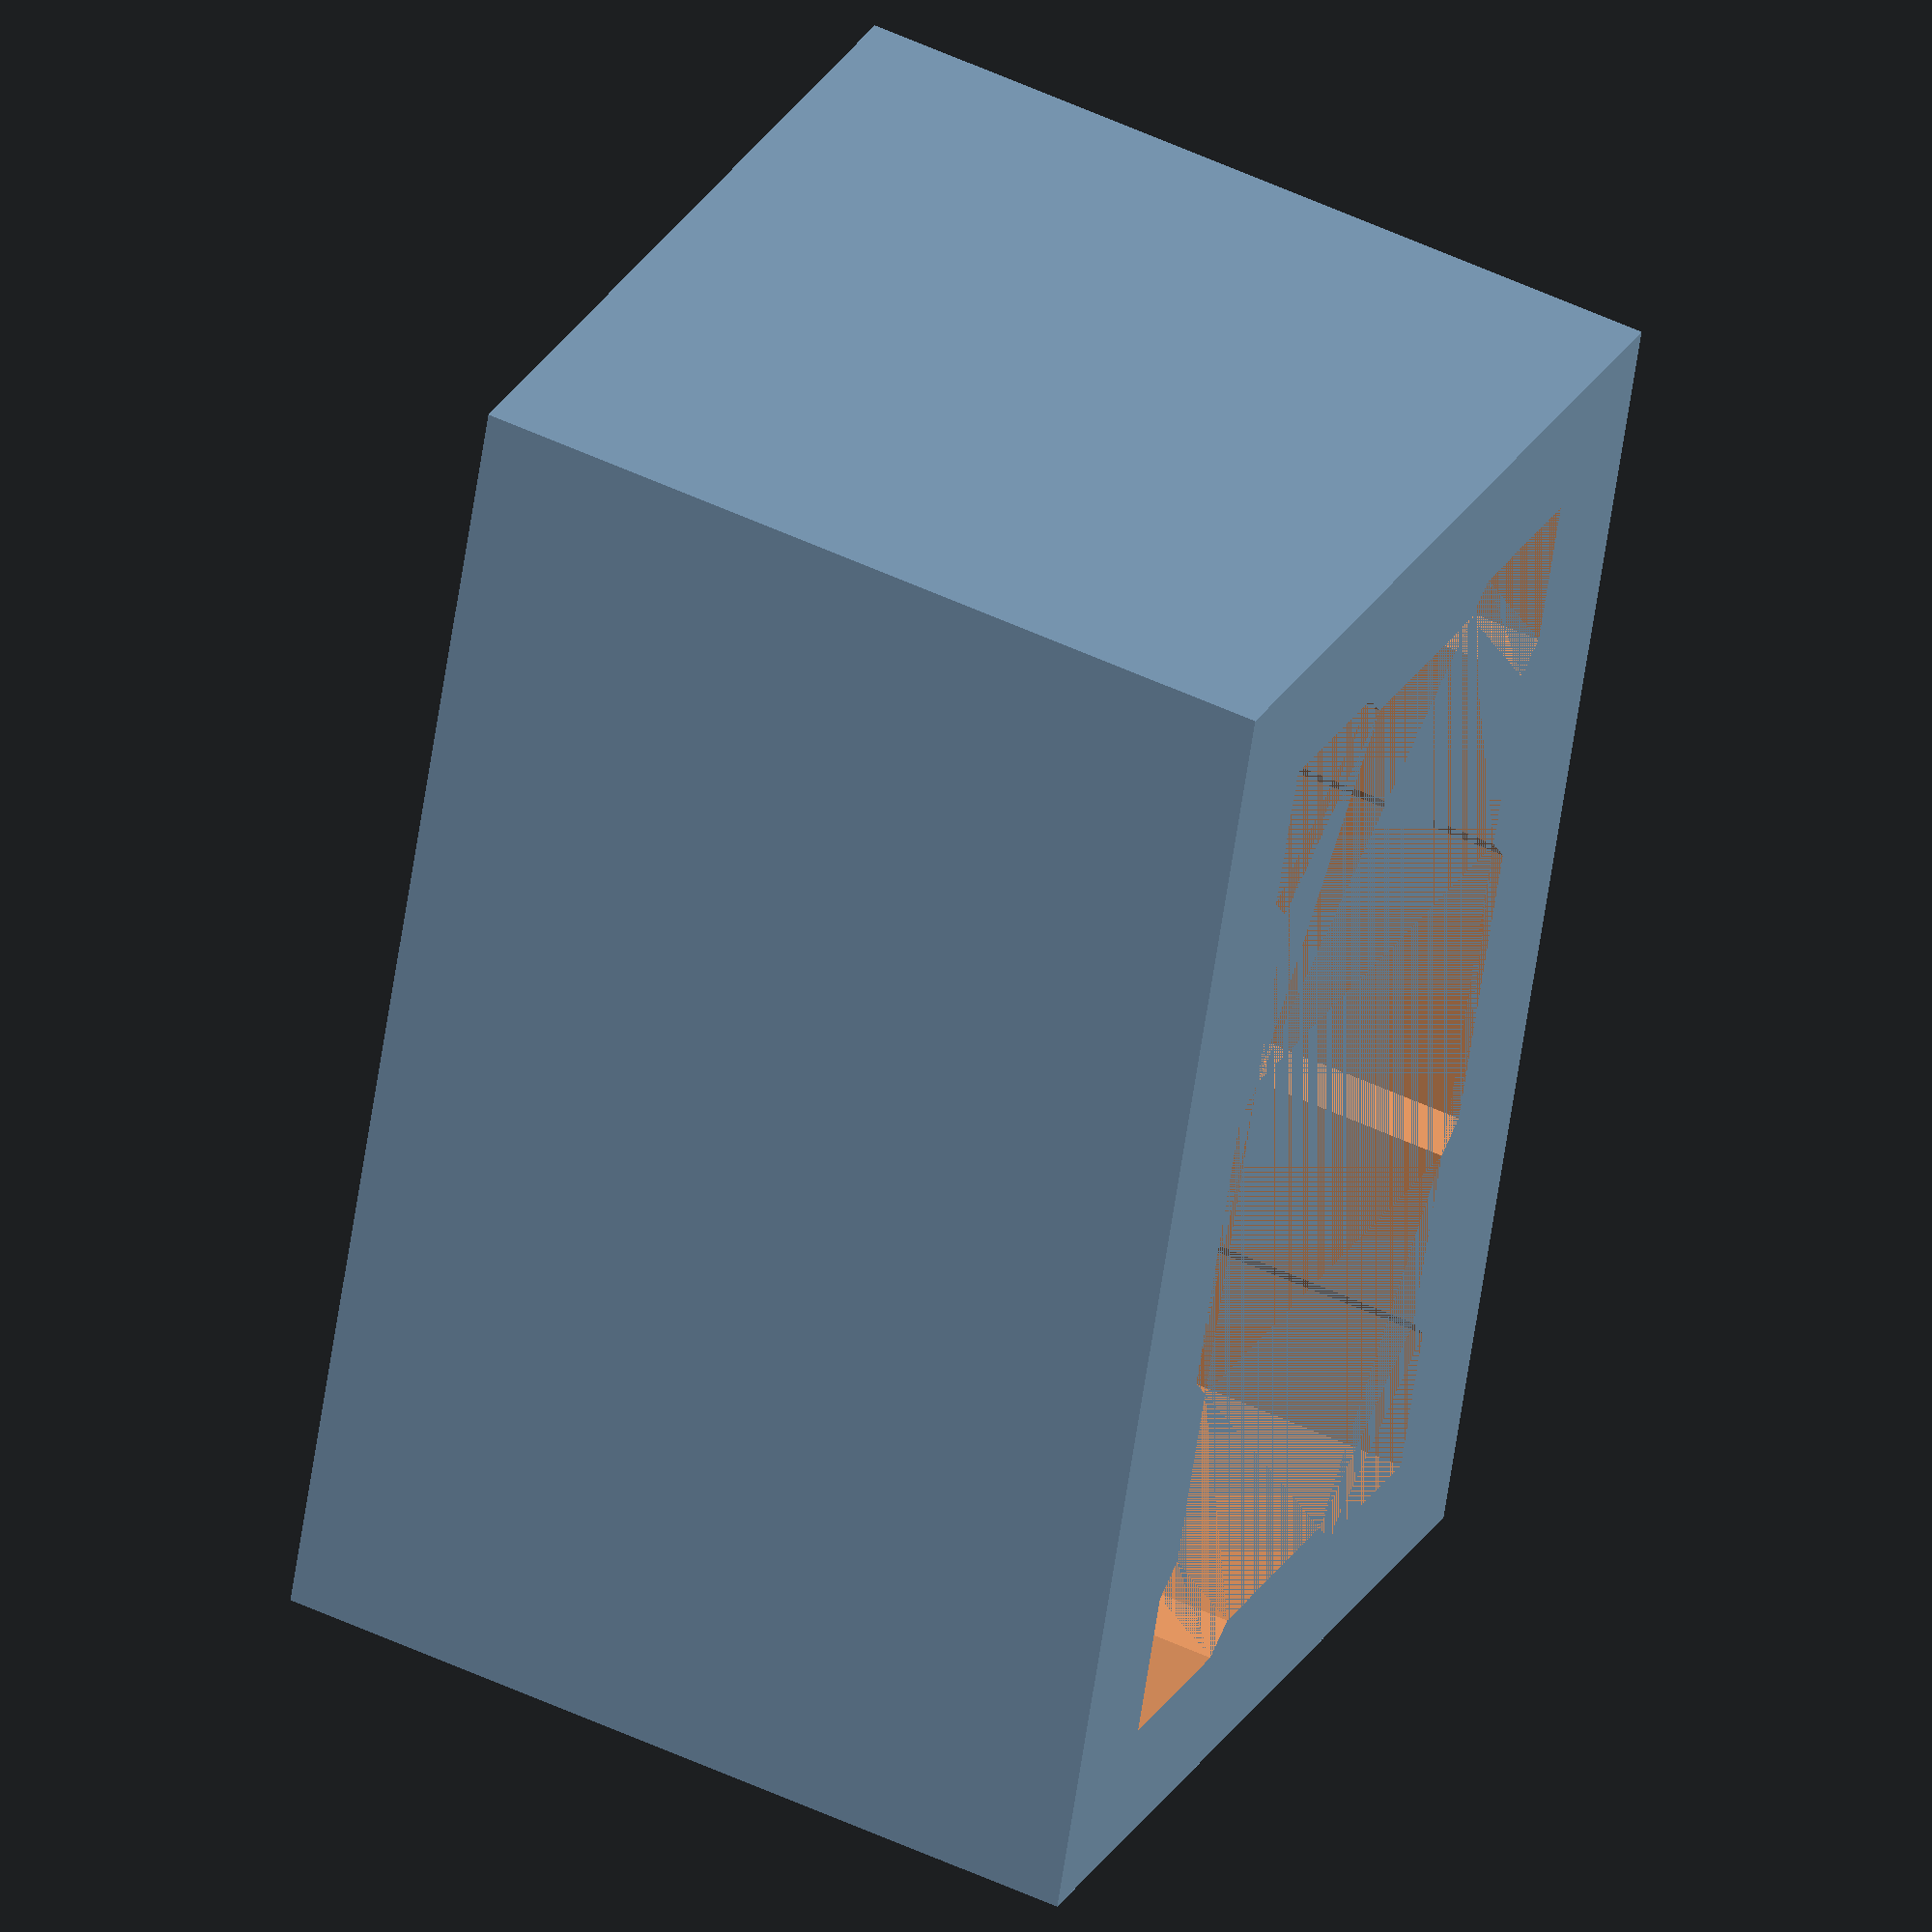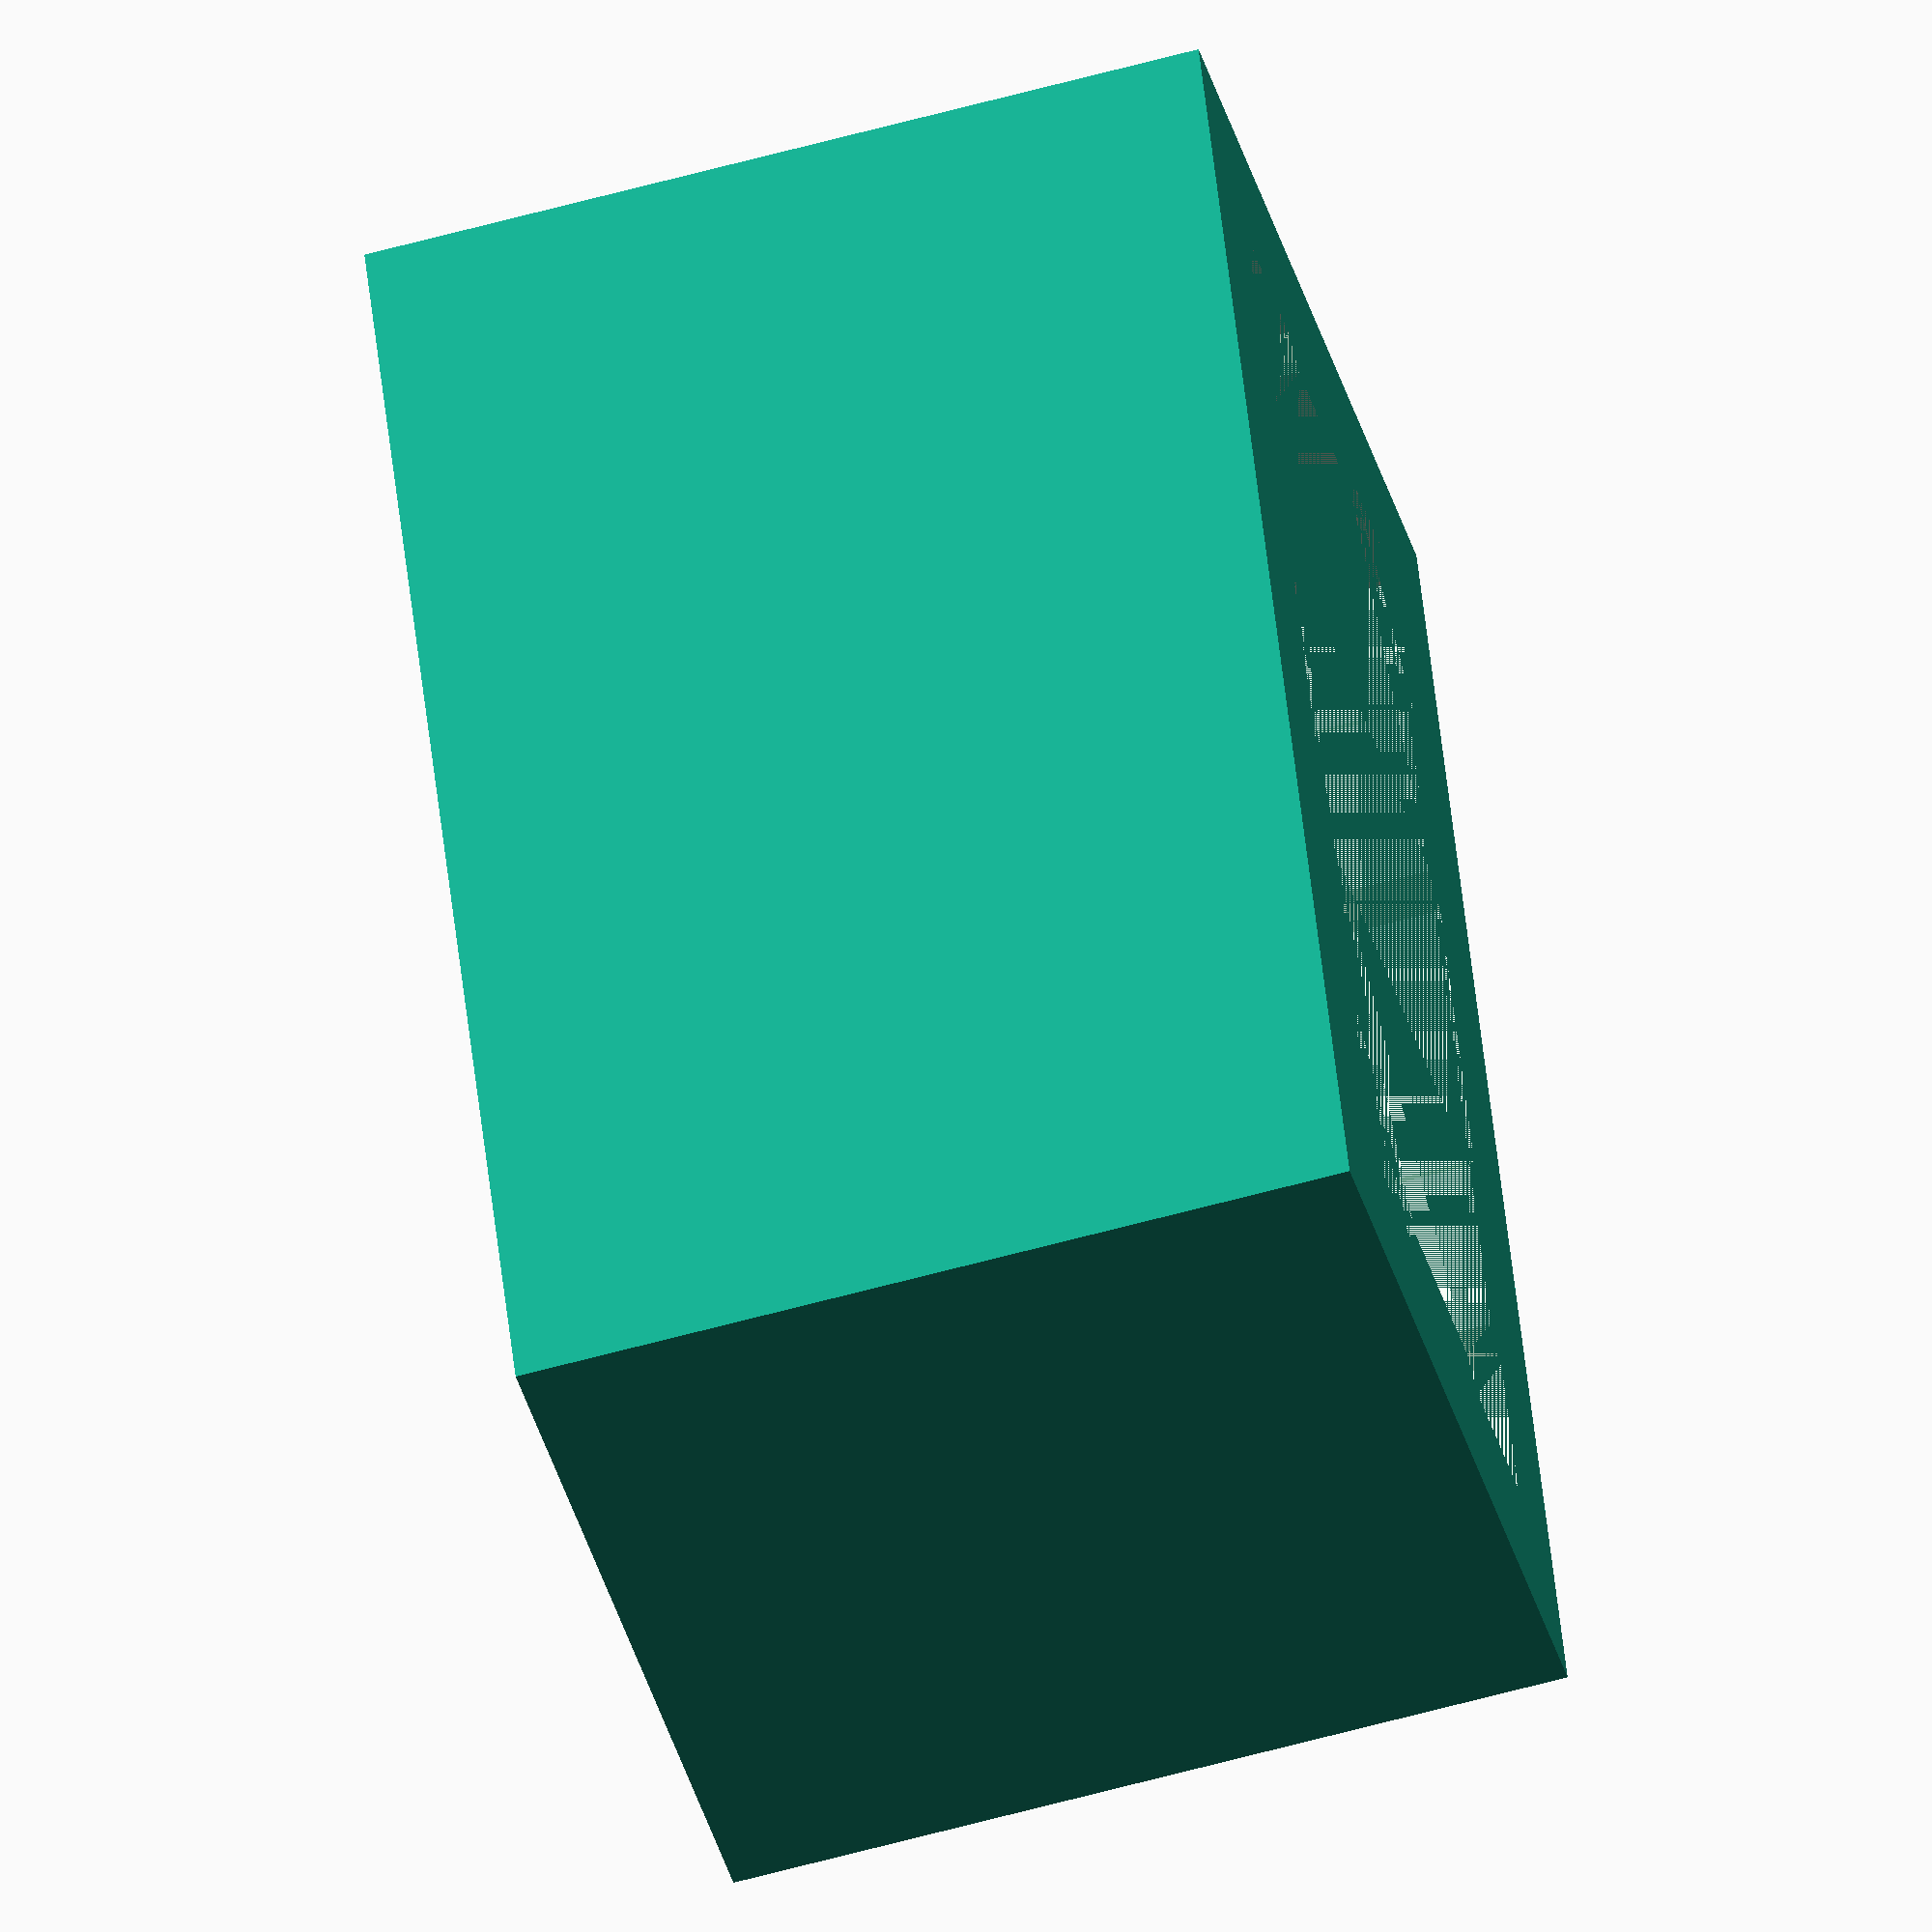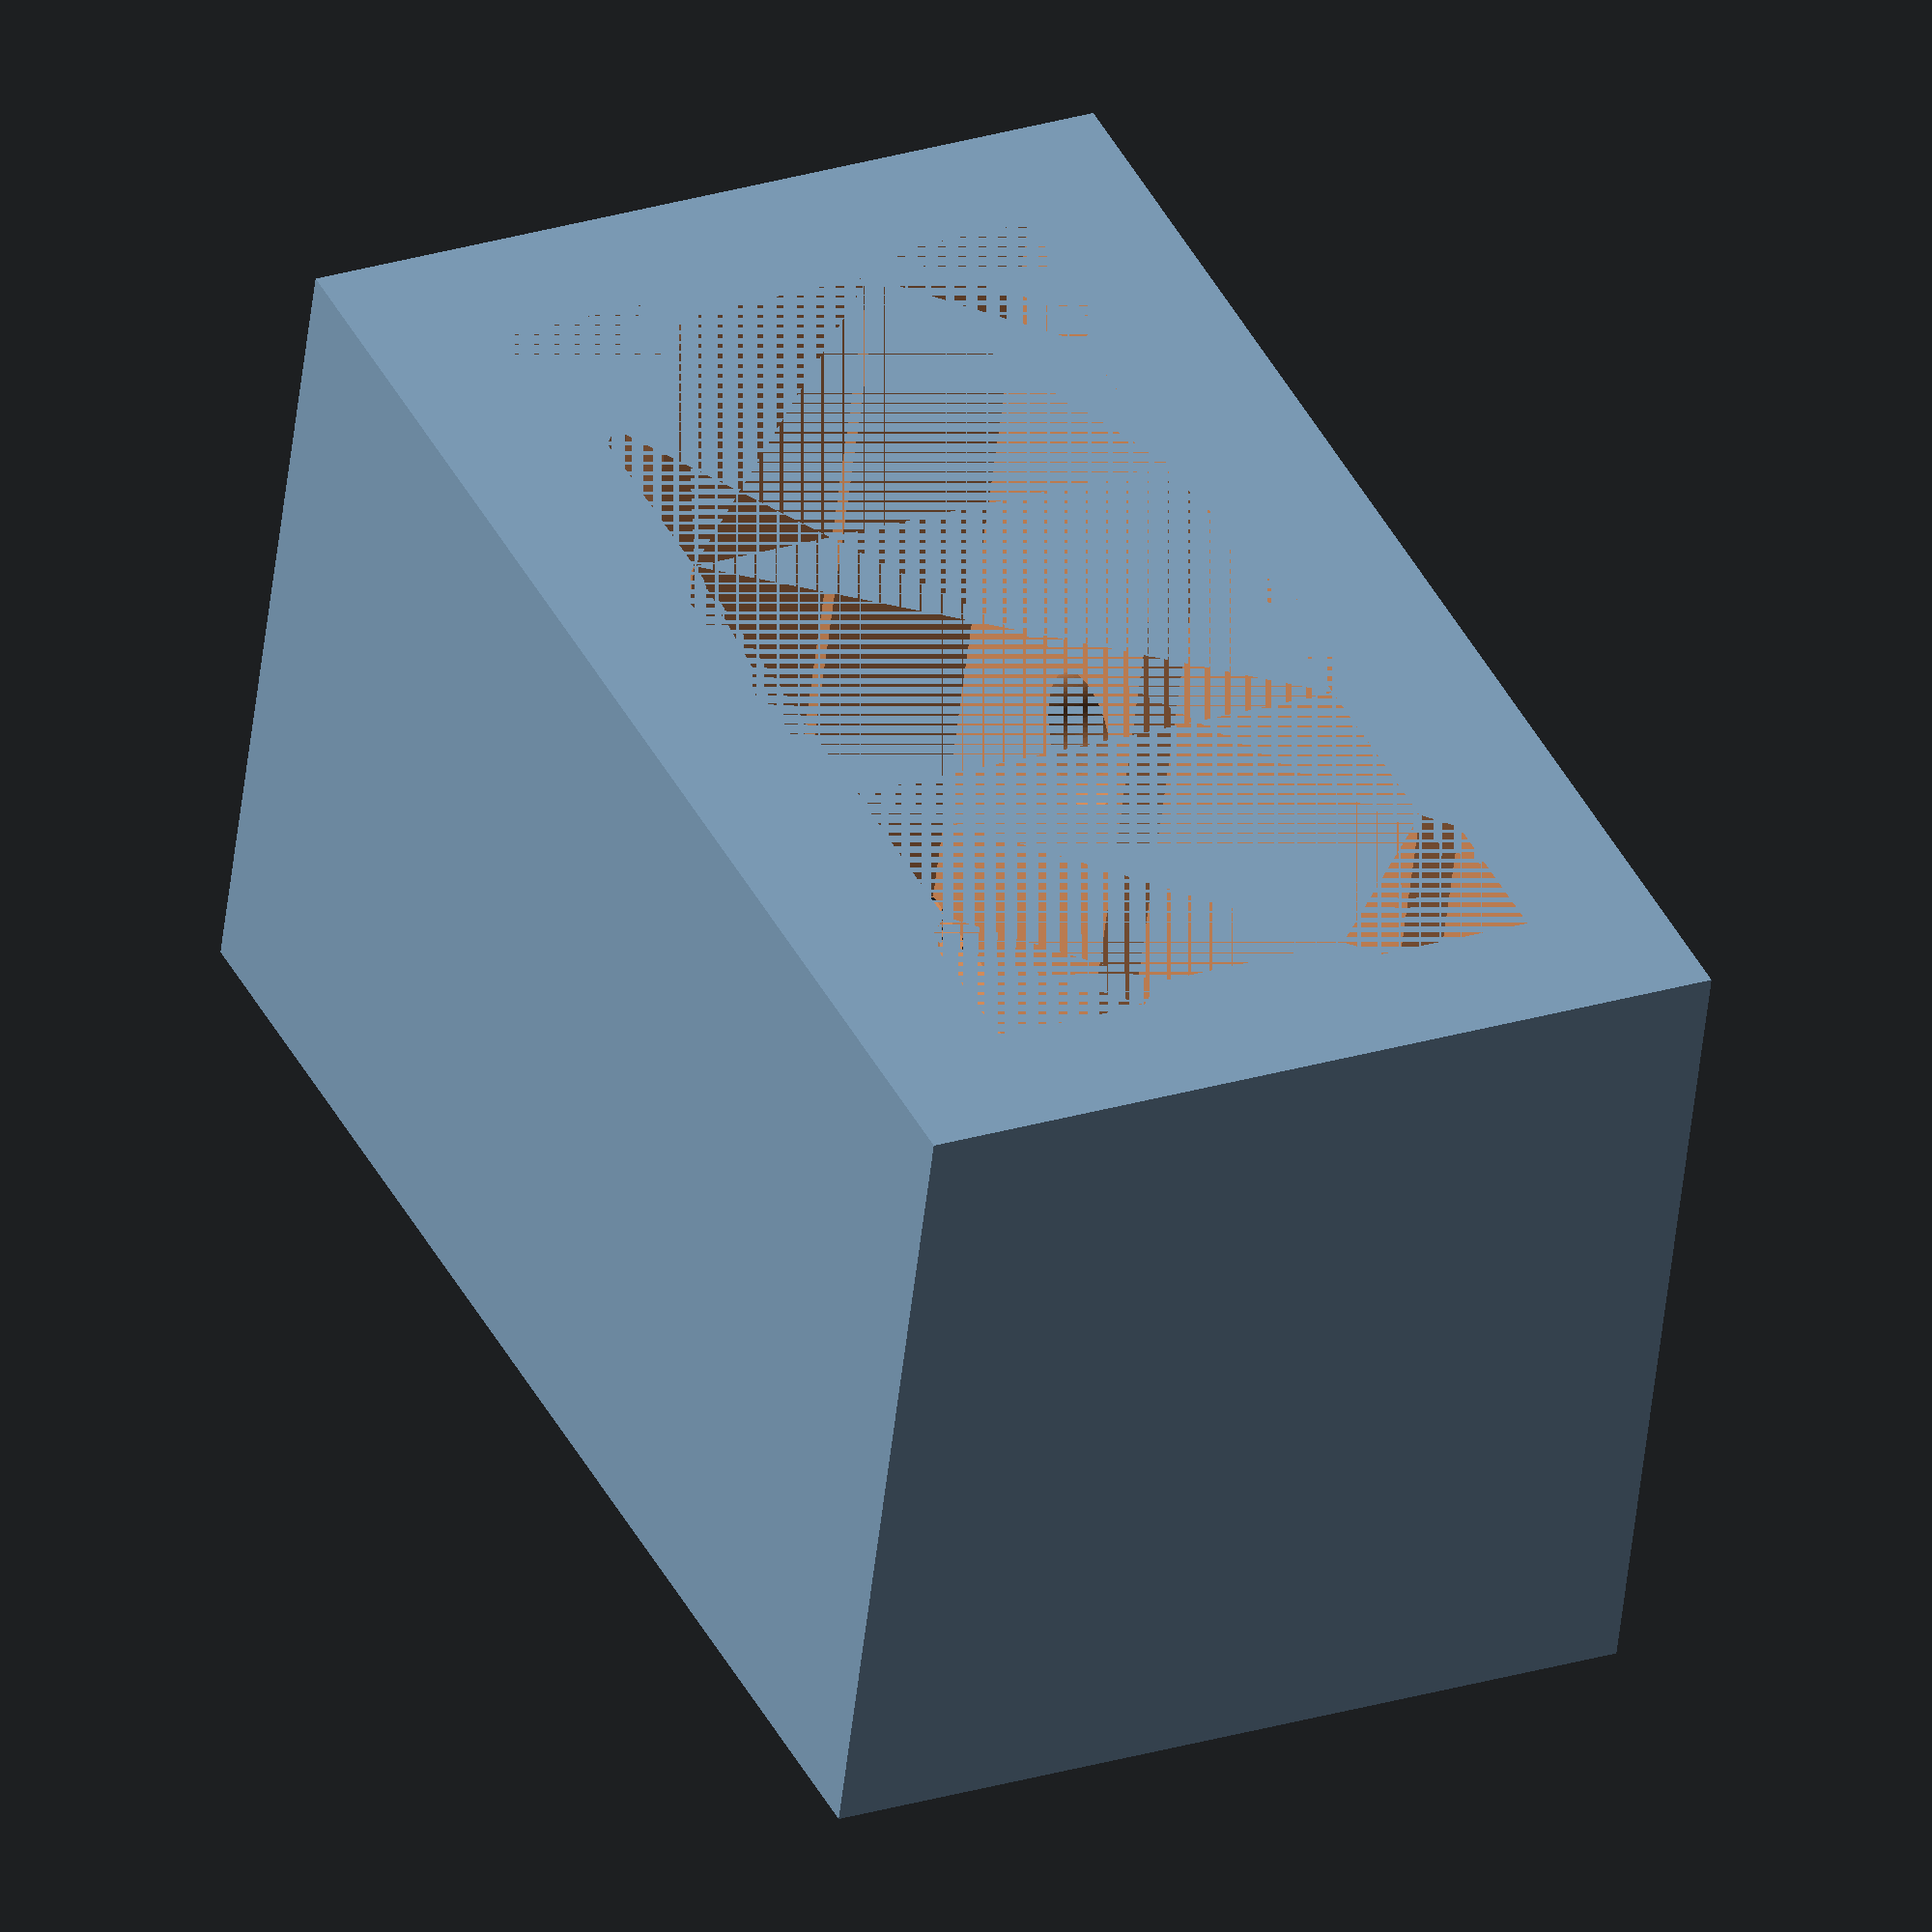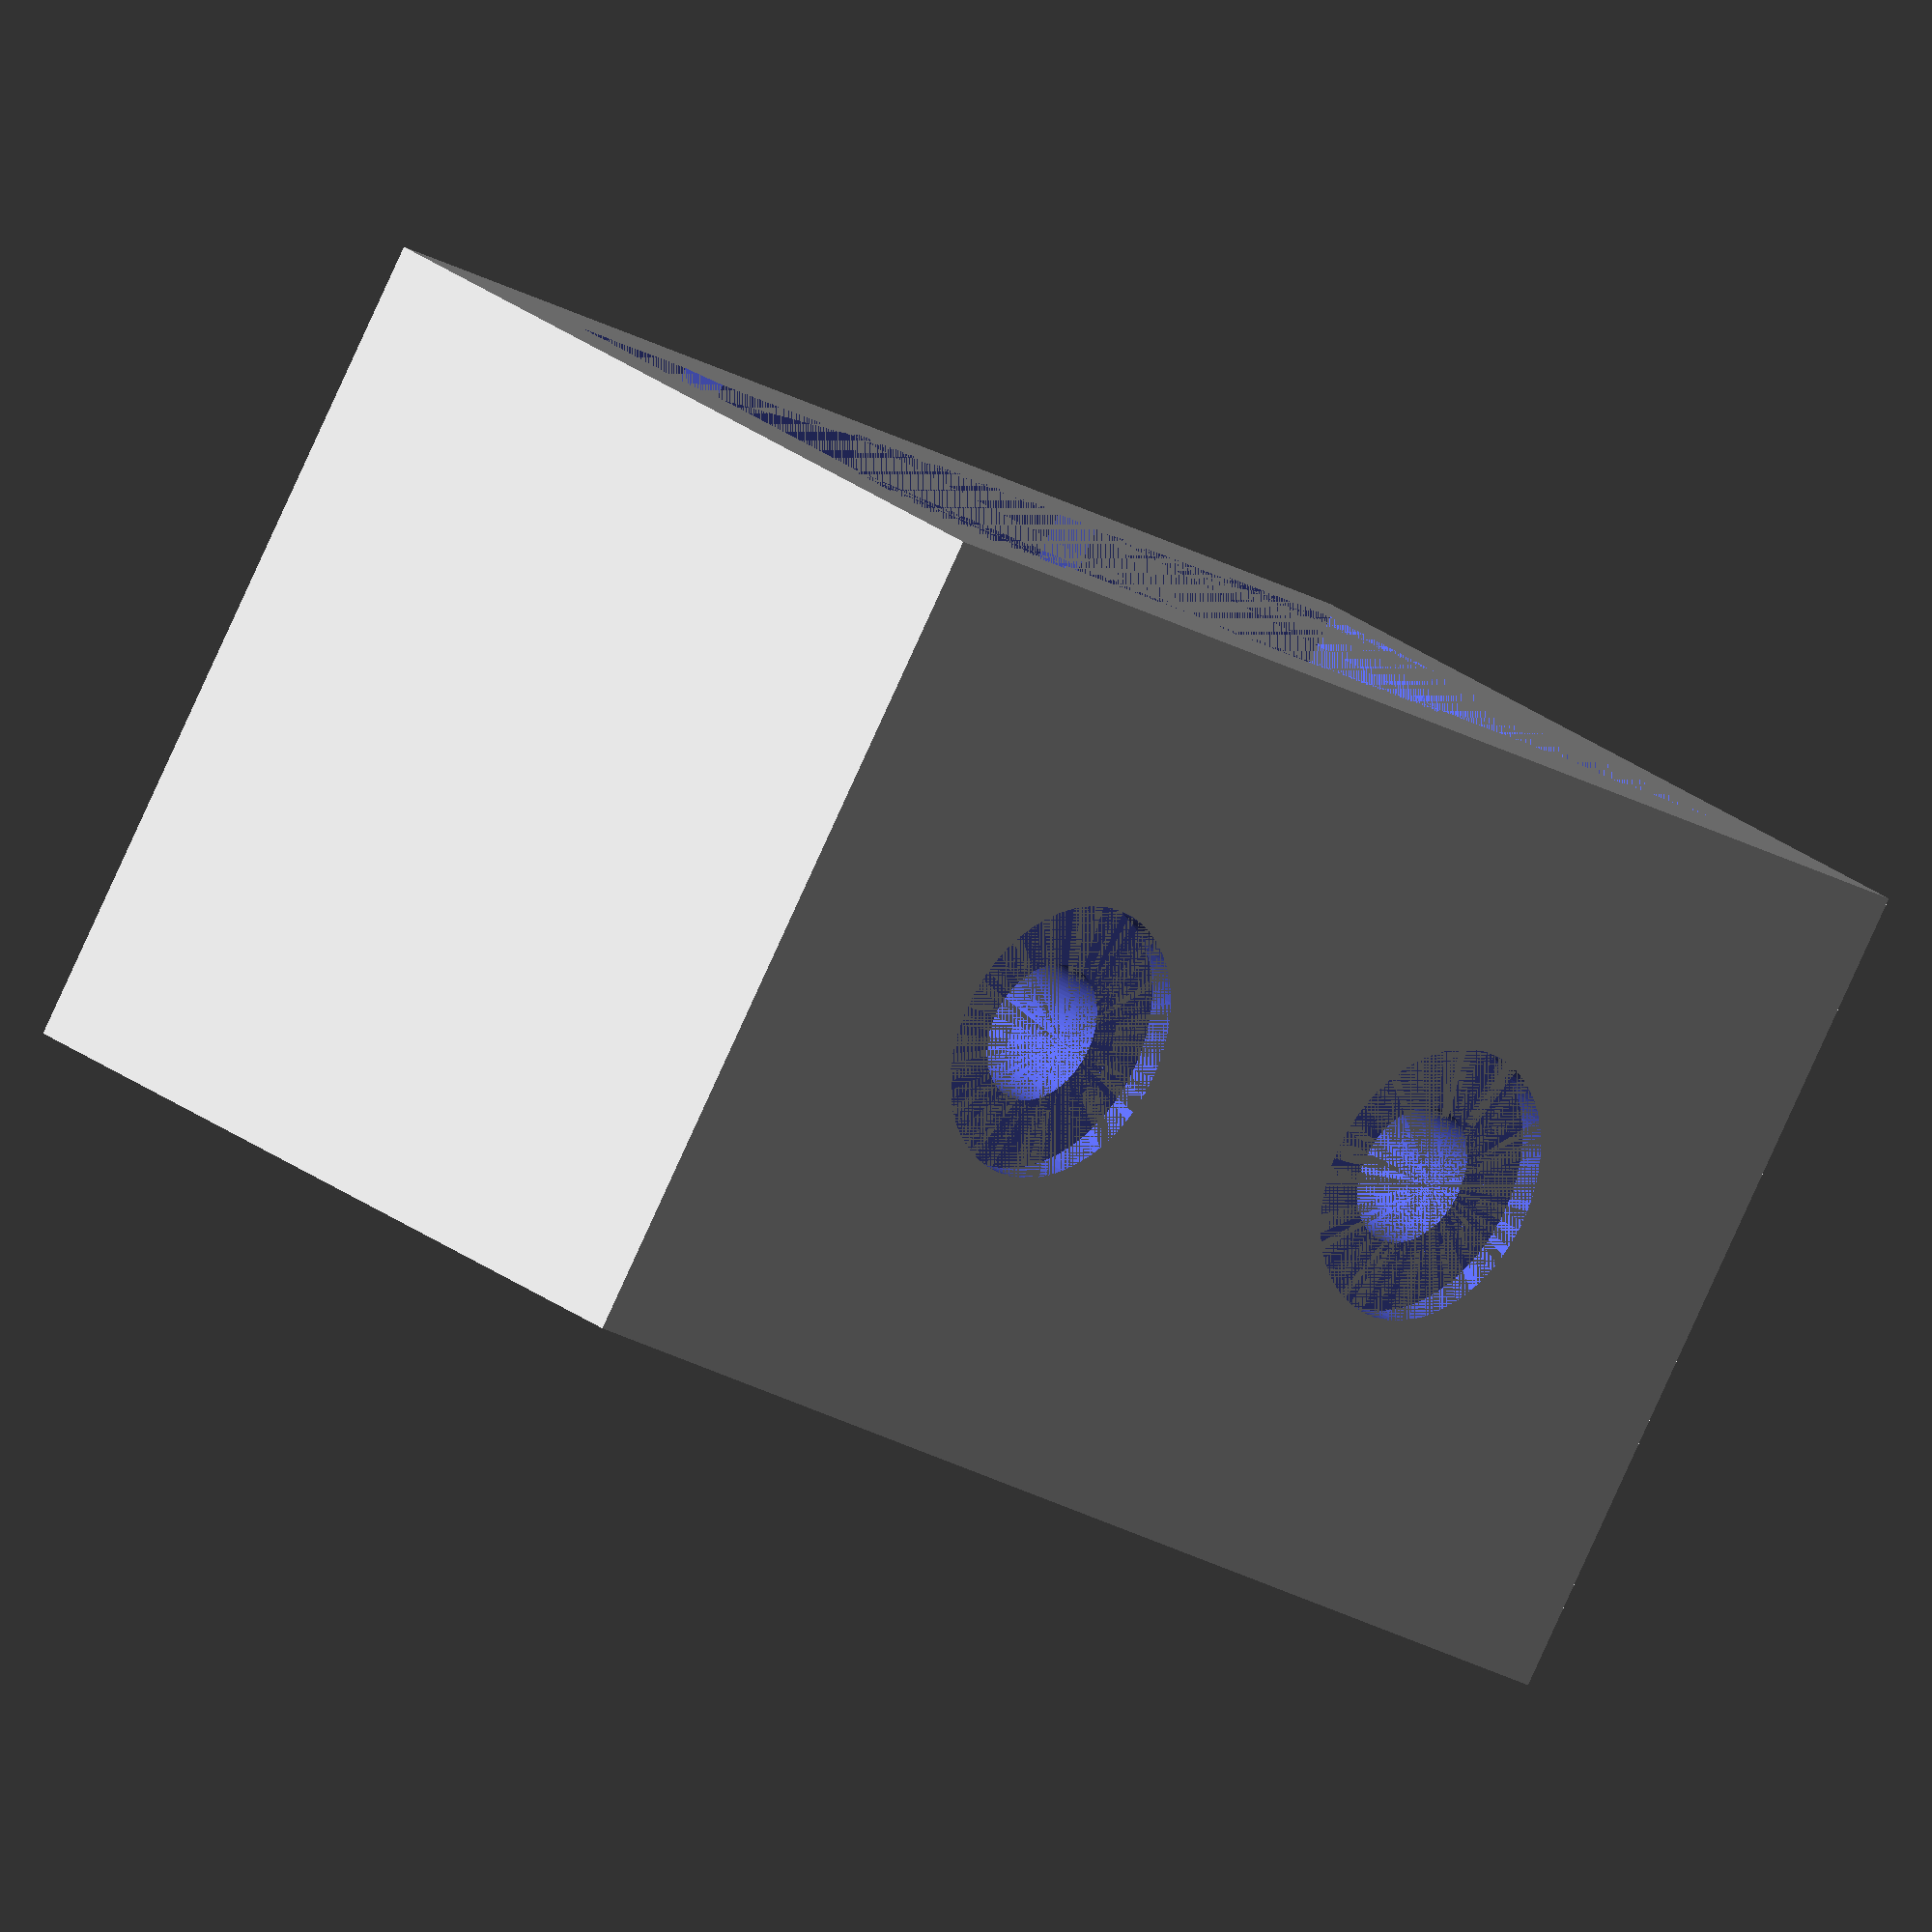
<openscad>
oversize = 0.4;
lengthHoleSpacing=20;
wallWidth=5;
vslotIndentHeight=1;
sectionWidth=20;
profileSize=20;

testPiece=true;
if (testPiece) {
    zExtrusionLength = 30;
    zExtrusionWidthSections = 2;
    zExtrusionDepthSections = 1;
    difference() {
        linear_extrude(height=zExtrusionLength)
            square([
                sectionWidth*zExtrusionWidthSections+wallWidth*2,
                sectionWidth*zExtrusionDepthSections+wallWidth*2
            ]);
        translate([wallWidth, wallWidth, 0]) {
            linear_extrude(height=zExtrusionLength)
            VSlot2dProfile(
                sectionCountWidth=zExtrusionWidthSections, 
                sectionCountDepth=zExtrusionDepthSections,
                indentHeight=vslotIndentHeight,
                oversize=oversize
            );
        }; 
        
        negativeSpaceHoles(
            extrusionLength=zExtrusionLength,
            fullIndentHeight=wallWidth+vslotIndentHeight,
            firstIndentOffset=wallWidth,
            widthSections=zExtrusionWidthSections,
            lengthHoleSpacing=lengthHoleSpacing
        );        
    };
}

module extrusionIndent(_indentWidthInside, _indentWidthOutside, _indentHeight) {
    polygon(points=[
            [0,0], 
            [(_indentWidthOutside-_indentWidthInside)/2, _indentHeight], 
            [_indentWidthInside + (_indentWidthOutside-_indentWidthInside)/2, _indentHeight],
            [_indentWidthOutside, 0]
        ]);
};

module VSlot2dProfile(
    extrusionLength,
    sectionWidth = 20,
    indentWidthOutside = 9,
    indentWidthInside = 7,
    indentHeight = 1,
    sectionCountWidth,
    sectionCountDepth,
    topIndent = true,
    bottomIndent = true,
    leftIndent = true,
    rightIndent = true,
    oversize = 0
)
{
    translate([-oversize/2,-oversize/2,-oversize/2])
    resize([
        sectionWidth*sectionCountWidth+oversize,
        sectionWidth*sectionCountDepth+oversize,
        extrusionLength+oversize
    ]) difference() {
        
            square(
                size=[
                    sectionWidth*sectionCountWidth, 
                    sectionWidth*sectionCountDepth
                ]
            );
        for(i = [0:sectionCountWidth]) {
            // bottom indents
            if (bottomIndent) 
                translate([i * sectionWidth + (sectionWidth-indentWidthOutside)/2, 0, 0])
                extrusionIndent(indentWidthInside,indentWidthOutside,indentHeight);
            
            // top indents
            if (topIndent)
                translate([
                    i * sectionWidth + (sectionWidth-indentWidthOutside)/2, 
                    sectionWidth*sectionCountDepth, 
                    0
                ])
                rotate([180,0,0])
                extrusionIndent(indentWidthInside,indentWidthOutside,indentHeight);
        }
        for(i = [0:sectionCountDepth]) {
            // left side indent
            if (leftIndent)
                translate([0, (i+1) * sectionWidth - (sectionWidth-indentWidthOutside)/2, 0])
                rotate([0,0,-90]) 
                extrusionIndent(indentWidthInside,indentWidthOutside,indentHeight);
            
            // right side inden
            if (rightIndent)
                translate([
                    sectionWidth*sectionCountWidth, 
                    i * sectionWidth + (sectionWidth-indentWidthOutside)/2, 
                    0
                ])
                rotate([0,0,90]) 
                extrusionIndent(indentWidthInside,indentWidthOutside,indentHeight);
        }
    }
};


module negativeSpaceHole(
    largeHoleHeight = 1,
    fullIndentHeight = 6,
    largeHoleRadius = 5,
    smallHoleRadius = 2.5,
    )
{ 
    cylinder(h=largeHoleHeight,r=largeHoleRadius,center=false, $fn=90);
    cylinder(h=fullIndentHeight,r=smallHoleRadius,center=false, $fn=90);
}

module negativeSpaceHolePoints(
    largeHoleIndent = 1,
    largeHoleRadius = 5,
    smallHoleRadius = 2.5,
    fullIndentHeight,
    points = []
    )
{
    for (i=[0:len(points)-1]){
        translate([points[i][1],0,points[i][0]]) {
            rotate([-90,0,0]) {
                echo(points[i][0], points[i][1]);
                negativeSpaceHole(
                    largeHoleHeight=largeHoleIndent,
                    fullIndentHeight=fullIndentHeight,
                    largeHoleRadius=largeHoleRadius,
                    smallHoleRadius=smallHoleRadius);
            };
        }
    }
}

module negativeSpaceHoles(
    largeHoleIndent = 1,
    largeHoleRadius = 5,
    smallHoleRadius = 2.5,
    widthHoleSpacing = 20,
    fullIndentHeight,
    lengthHoleSpacing,
    extrusionLength,
    firstIndentOffset,
    widthSections
    ) 
{
    
    negativeSpaceHolePoints(
        largeHoleIndent = largeHoleIndent,
        largeHoleRadius = largeHoleRadius,
        smallHoleRadius = smallHoleRadius,
        fullIndentHeight = fullIndentHeight,
        lengthHoleSpacing = lengthHoleSpacing,
        widthSections = widthSections,
        points=[ 
            for (p = [lengthHoleSpacing/2+firstIndentOffset:lengthHoleSpacing:extrusionLength-firstIndentOffset-lengthHoleSpacing/2]) 
            for (s = [firstIndentOffset+widthHoleSpacing/2:widthHoleSpacing:widthHoleSpacing*widthSections]) 
            [p,s]
         ]
            
    );
}


module drawVslotExtrusion(
    height, 
    sectionCountWidth, 
    sectionCountDepth, 
    topIndent=true, 
    rightIndent=true, 
    leftIndent=true, 
    bottomIndent=true, 
    oversize=0,
    screwOffset=0,
    leftScrewPoints = [],
    //rightScrewPoints = [],
    topScrewPoints = [],
    bottomScrewPoints = [],
    backScrewPoints = []
    ) 
{
    linear_extrude(height=height) 
        VSlot2dProfile(
            sectionCountWidth=sectionCountWidth,
            sectionCountDepth=sectionCountDepth,
            topIndent=topIndent,
            bottomIndent= bottomIndent,
            leftIndent=leftIndent,
            rightIndent=rightIndent,
            oversize=oversize);
    
    if (len(topScrewPoints) > 0) {
        points = [ 
            for(i = [0:len(topScrewPoints)-1])
            for(j=[profileSize/2:profileSize:sectionCountWidth*profileSize])
            [topScrewPoints[i],j]
        ];
            translate([0,-screwHeight+vslotIndentHeight,0])
        negativeSpaceHolePoints(
            largeHoleIndent = screwHeight-screwOffset,
            fullIndentHeight=screwHeight,
            points = points
        );
    };
    if (len(bottomScrewPoints) > 0) {
        points = [ 
            for(i = [0:len(bottomScrewPoints)-1])
            for(j=[profileSize/2:profileSize:sectionCountWidth*profileSize])
            [bottomScrewPoints[i],j]
        ];
            translate([0,screwHeight+sectionCountDepth*profileSize-vslotIndentHeight,sectionCountWidth*profileSize])
            rotate([180,0,0])
        negativeSpaceHolePoints(
            largeHoleIndent = screwHeight-screwOffset,
            fullIndentHeight=screwHeight+oversize,
            points = points
        );
    };
    if (len(leftScrewPoints) > 0) {
        points = [ 
            for(i = [0:len(leftScrewPoints)-1])
            for(j=[profileSize/2:profileSize:sectionCountWidth*profileSize])
            [leftScrewPoints[i],j]
        ];
            translate([-screwHeight+vslotIndentHeight,0,0])
            rotate([-90,-90,0])
        negativeSpaceHolePoints(
            largeHoleIndent = screwHeight-screwOffset,
            fullIndentHeight=screwHeight+oversize,
            points = points
        );
    };
    if (len(backScrewPoints) > 0) {
        points = [ 
            for(i = [0:len(backScrewPoints)-1])
            for(j=[profileSize/2:profileSize:sectionCountWidth*profileSize])
            [backScrewPoints[i],j]
        ];
            translate([0,sectionCountDepth*profileSize,-screwHeight+vslotIndentHeight])
            rotate([90,0,0])
        negativeSpaceHolePoints(
            largeHoleIndent = screwHeight-screwOffset,
            fullIndentHeight=screwHeight,
            points = points
        );
    };
    /*
        translate([profileSize/2,0,0])
        for(i = [0:len(leftScrewPoints)])
        for(j=[0:profileSize:sectionCountDepth*profileSize]) {
            translate([0,leftScrewPoints[i]],j) 
                negativeSpaceHole(largeHoleHeight = screwHeight-screwOffset, fullIndentHeight = screwHeight);
            }
    */
}


        
</openscad>
<views>
elev=310.7 azim=72.9 roll=117.8 proj=o view=wireframe
elev=60.5 azim=247.4 roll=285.8 proj=o view=wireframe
elev=51.4 azim=115.5 roll=173.7 proj=o view=wireframe
elev=86.3 azim=45.2 roll=155.4 proj=o view=solid
</views>
